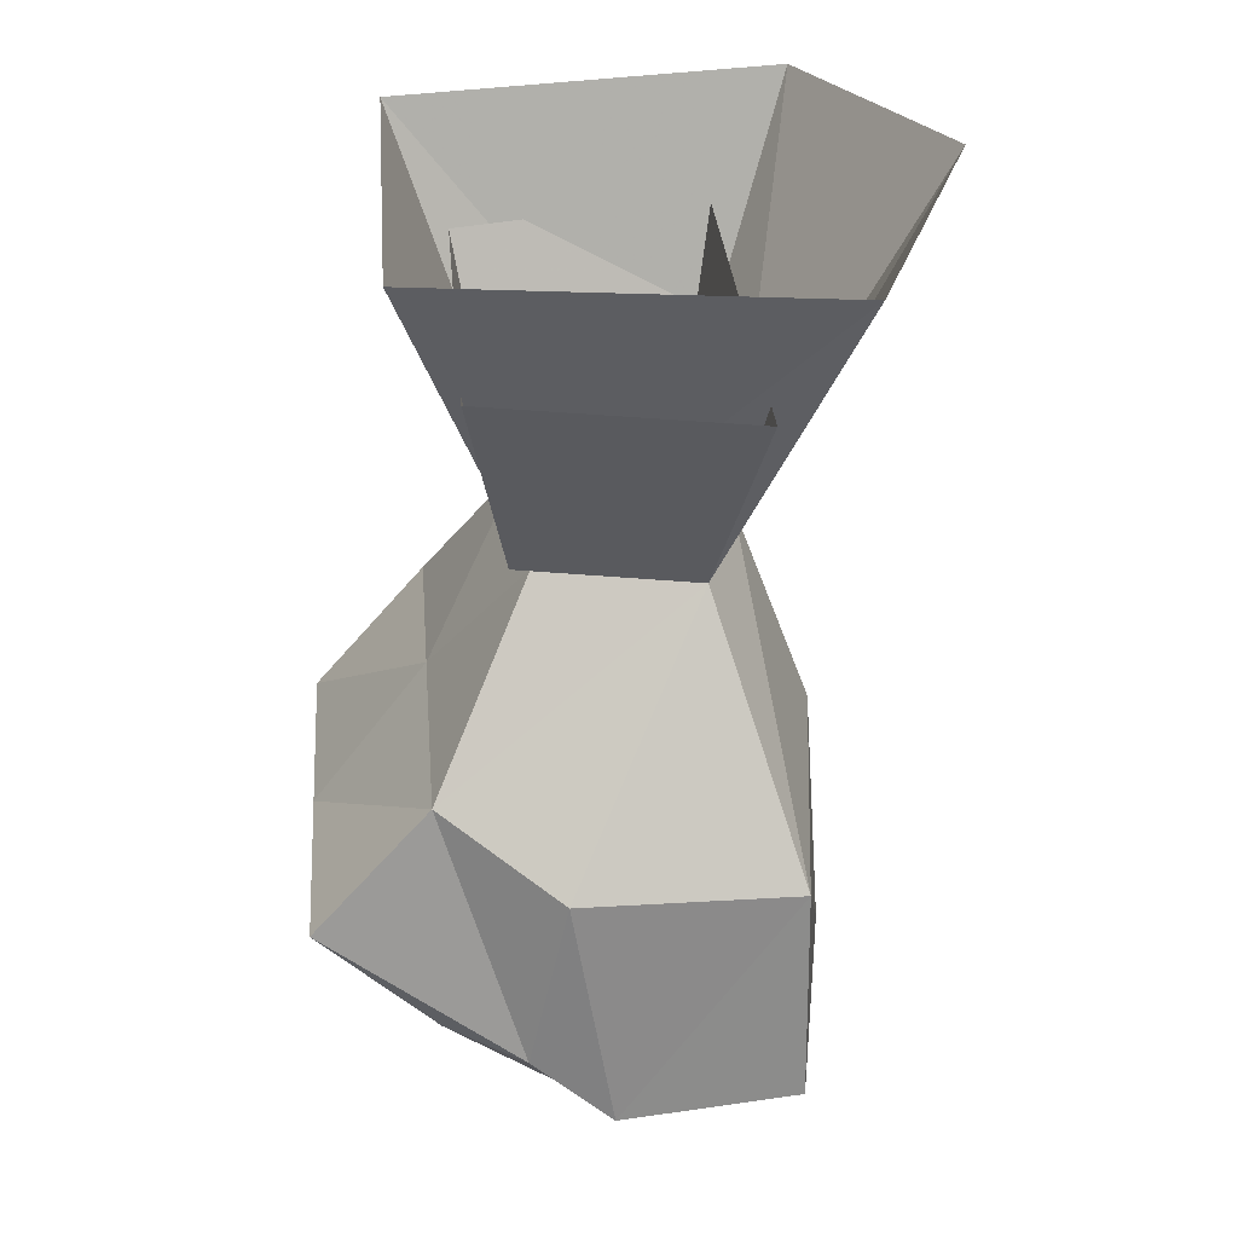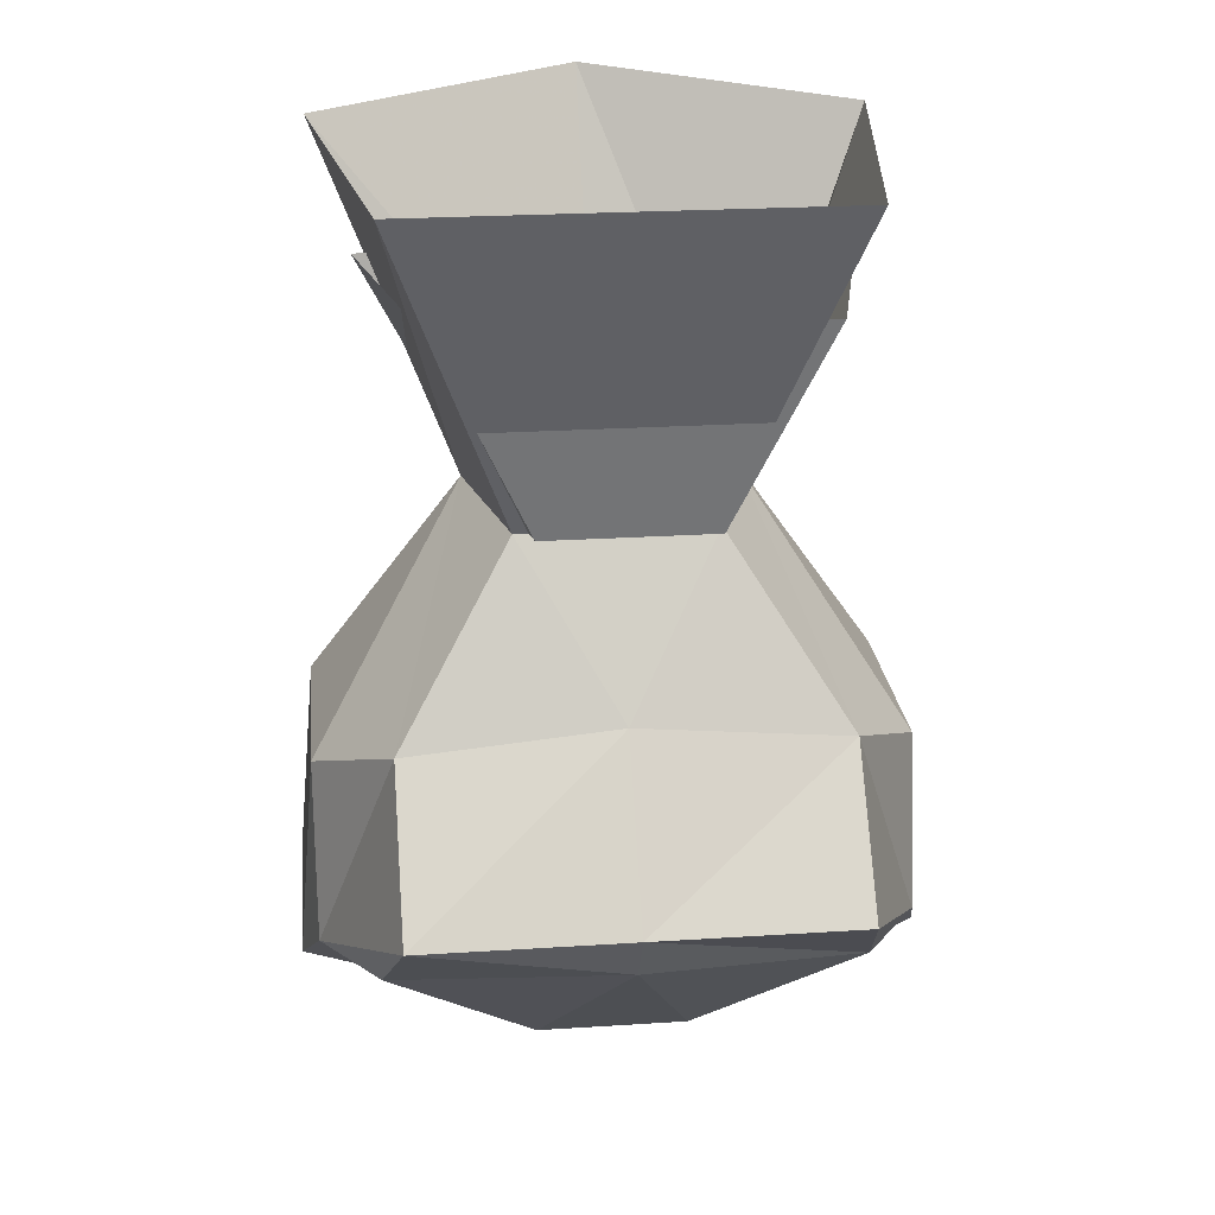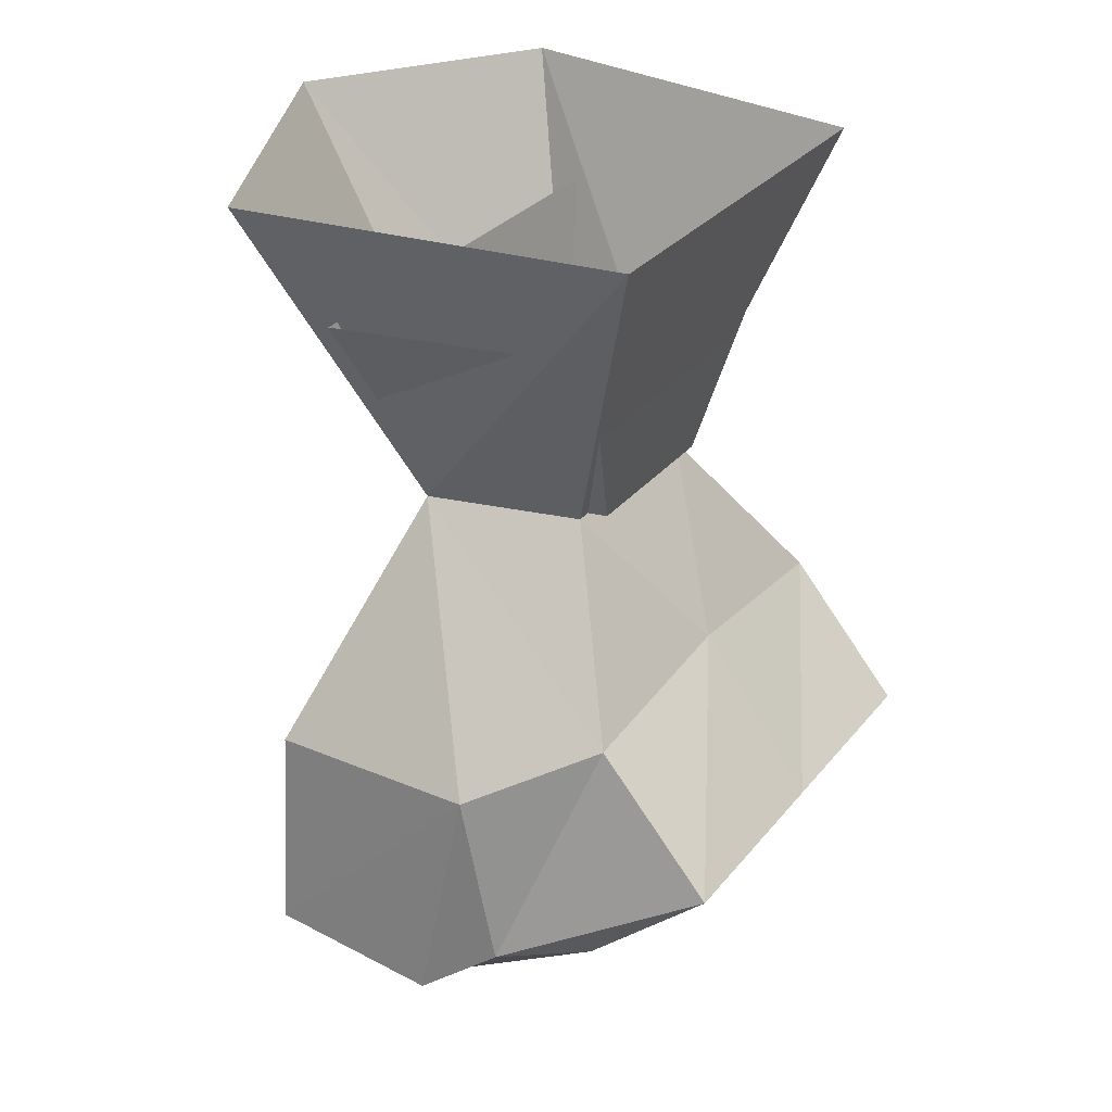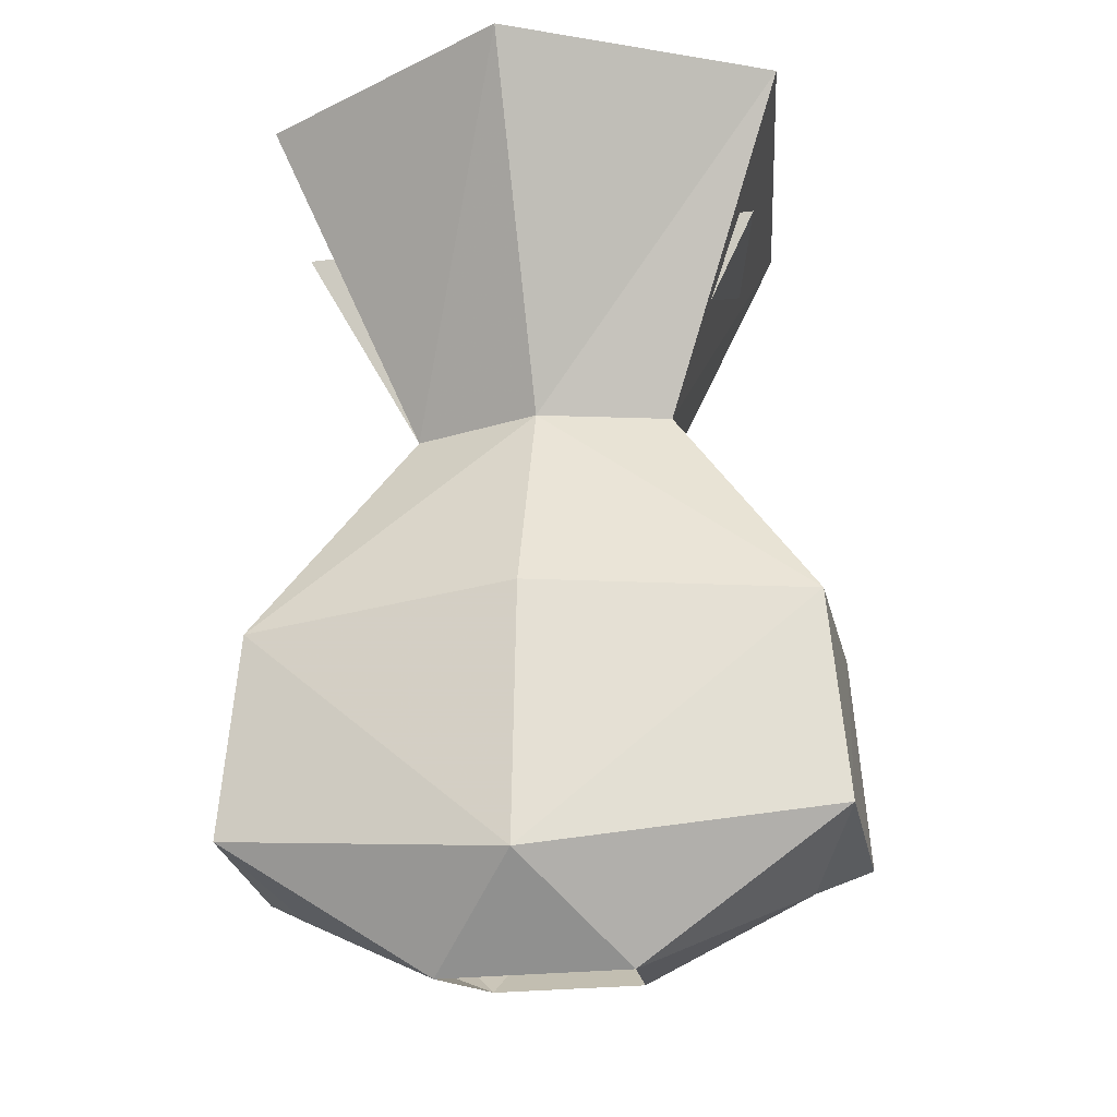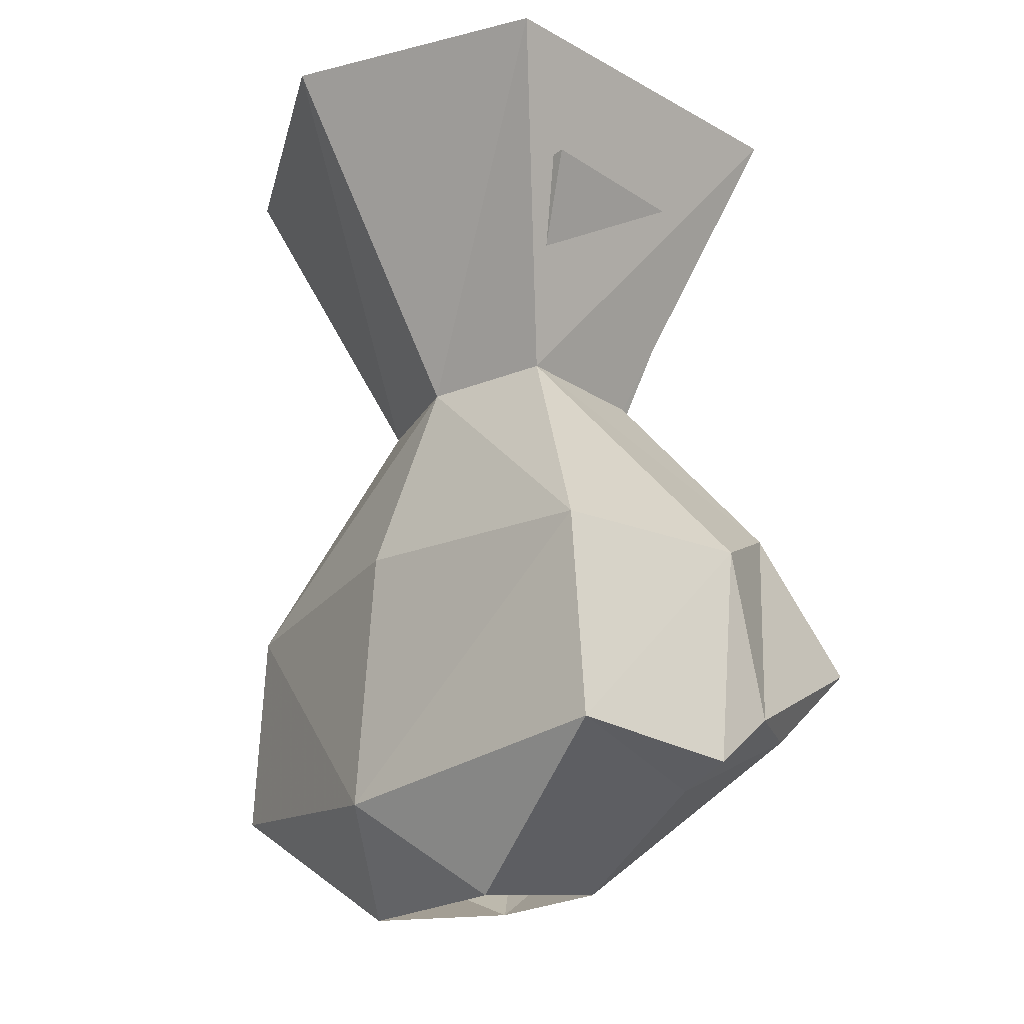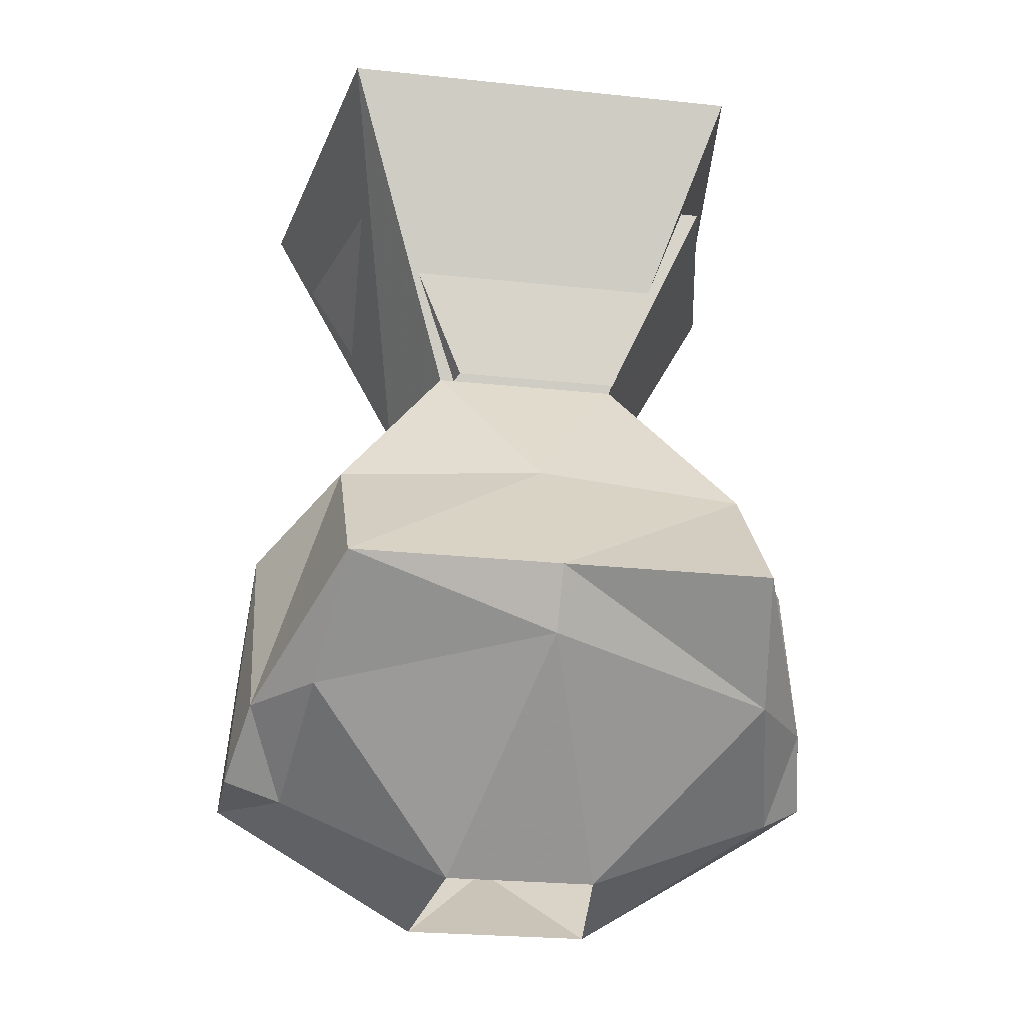
<metadata>
{"format":"obj","ext":"obj","renderer":"f3d","projection":"perspective","resolution":1024,"background":"white","views":[{"elev":31.5,"azim":-94.8,"up":"+Y"},{"elev":23.9,"azim":173.9,"up":"+Y"},{"elev":30.2,"azim":121.5,"up":"+Y"},{"elev":-22.9,"azim":12.5,"up":"+Y"},{"elev":-20.3,"azim":53.1,"up":"+Y"},{"elev":-25.0,"azim":170.2,"up":"+Y"}]}
</metadata>
<code>
v 0.04688 -1.031 0.02344
v 0.03125 -1.031 -0.04688
v 0.07031 -0.9453 -0.0625
v 0.09375 -0.9453 0.03906
v -0.05469 -1.031 0.02344
v -0.1016 -0.9453 0.03906
v -0.03906 -1.031 -0.04688
v -0.07812 -0.9453 -0.0625
v 0.125 -1.219 -0.01562
v 0.1172 -1.195 -0.04688
v 0.1172 -1.125 -0.03125
v 0.125 -1.211 0.05469
v 0.1172 -1.125 0.05469
v 0 -1.227 0.07812
v 0.03906 -1.266 0.03906
v 0.1016 -1.227 -0.01562
v 0.09375 -1.195 -0.07812
v 0.08594 -1.156 -0.125
v 0.08594 -1.102 -0.07812
v 0.05469 -1.031 0.02344
v 0 -1.031 0.03906
v 0 -1.117 0.07031
v -0.1172 -1.125 0.05469
v -0.125 -1.211 0.05469
v -0.03906 -1.266 0.03906
v -0.125 -1.219 -0.01562
v -0.1172 -1.125 -0.03125
v -0.1172 -1.195 -0.04688
v -0.1094 -1.227 -0.01562
v -0.03125 -1.258 -0.02344
v -0.09375 -1.195 -0.07812
v 0 -1.18 -0.1094
v 0.03125 -1.258 -0.02344
v 0 -1.156 -0.125
v -0.08594 -1.156 -0.125
v -0.08594 -1.102 -0.07812
v 0 -1.094 -0.07812
v 0 -1.148 -0.1094
v -0.03906 -1.031 -0.03906
v 0.03906 -1.031 -0.03906
v 0.08594 -0.8984 -0.08594
v 0.1094 -0.8984 0.07031
v 0 -0.8906 0.1172
v -0.1094 -0.8984 0.07031
v -0.08594 -0.8984 -0.08594
f 1 2 3
f 1 3 4
f 1 4 5
f 5 4 6
f 5 6 7
f 7 6 8
f 7 8 2
f 2 8 3
f 9 10 11
f 9 11 12
f 9 12 13
f 9 13 11
f 11 13 12
f 12 13 14
f 12 16 9
f 9 16 10
f 10 16 17
f 10 17 18
f 10 18 19
f 10 19 11
f 11 19 20
f 11 20 13
f 13 20 21
f 13 21 22
f 13 22 14
f 14 22 23
f 14 23 24
f 26 24 23
f 26 23 27
f 26 27 28
f 26 28 29
f 26 29 24
f 30 29 31
f 30 32 33
f 33 17 16
f 34 32 31
f 34 31 35
f 34 35 36
f 34 36 37
f 34 37 18
f 34 18 32
f 34 32 38
f 34 38 32
f 38 34 37
f 38 37 34
f 17 32 18
f 35 31 28
f 35 28 36
f 36 28 27
f 36 27 5
f 36 5 39
f 36 39 37
f 37 39 40
f 37 40 19
f 37 19 18
f 19 40 20
f 20 40 41
f 20 41 42
f 20 42 21
f 21 42 43
f 21 43 5
f 21 5 23
f 21 23 22
f 27 23 5
f 29 28 31
f 39 5 44
f 39 44 45
f 39 45 40
f 40 45 41
f 5 43 44
f 12 14 15
f 12 15 16
f 14 24 25
f 14 25 15
f 24 29 25
f 25 29 30
f 33 16 15
f 30 31 32
f 33 32 17

</code>
